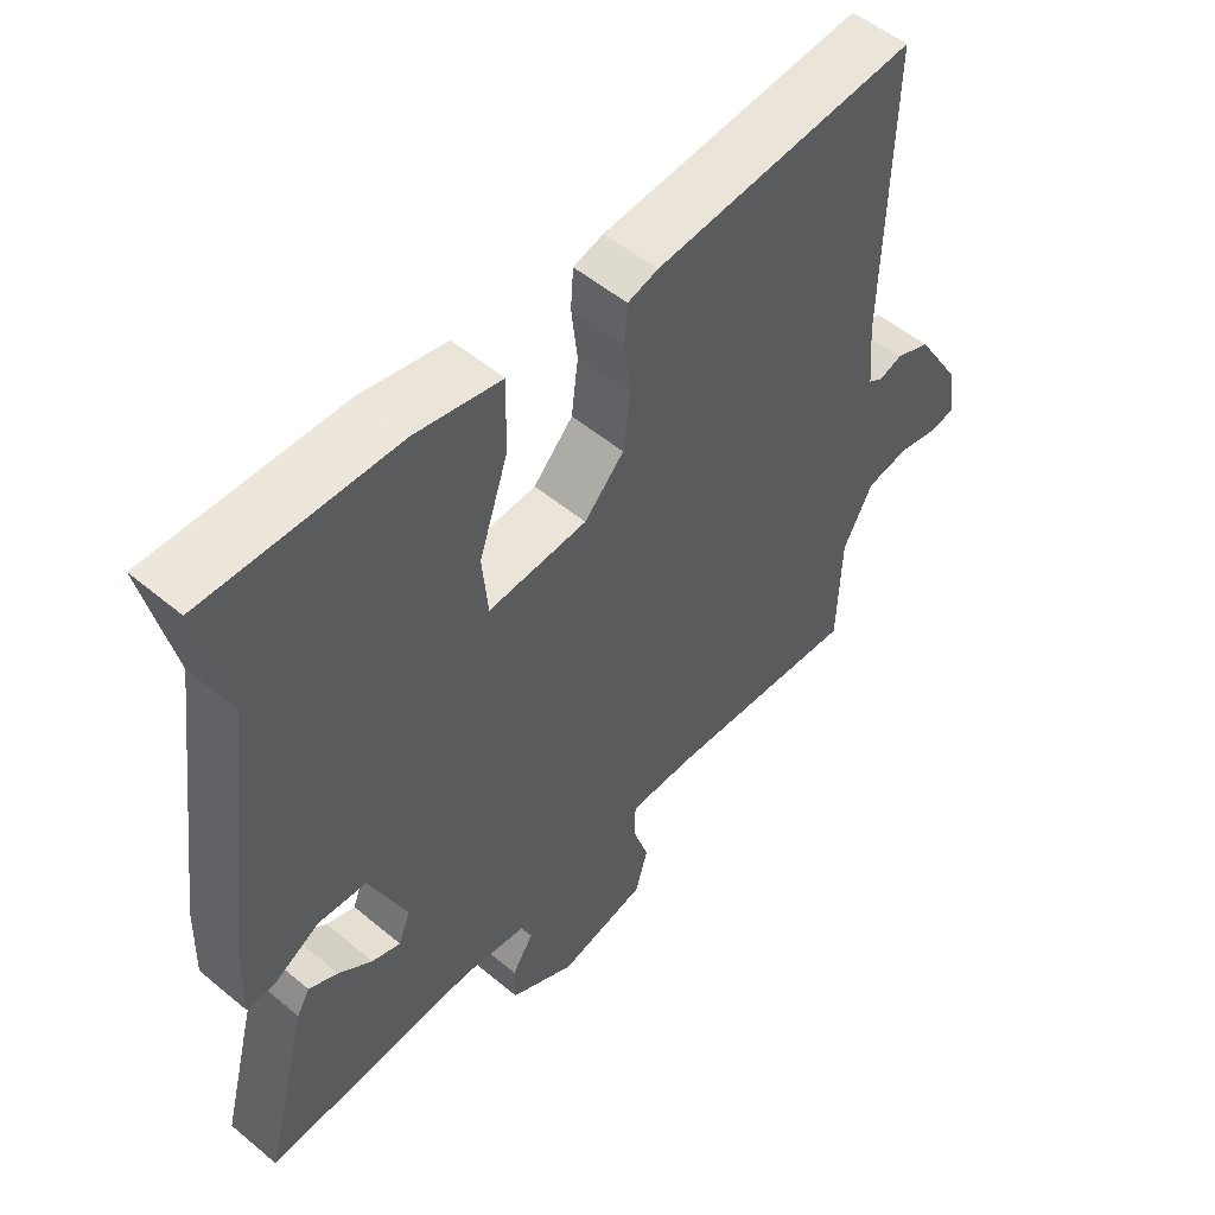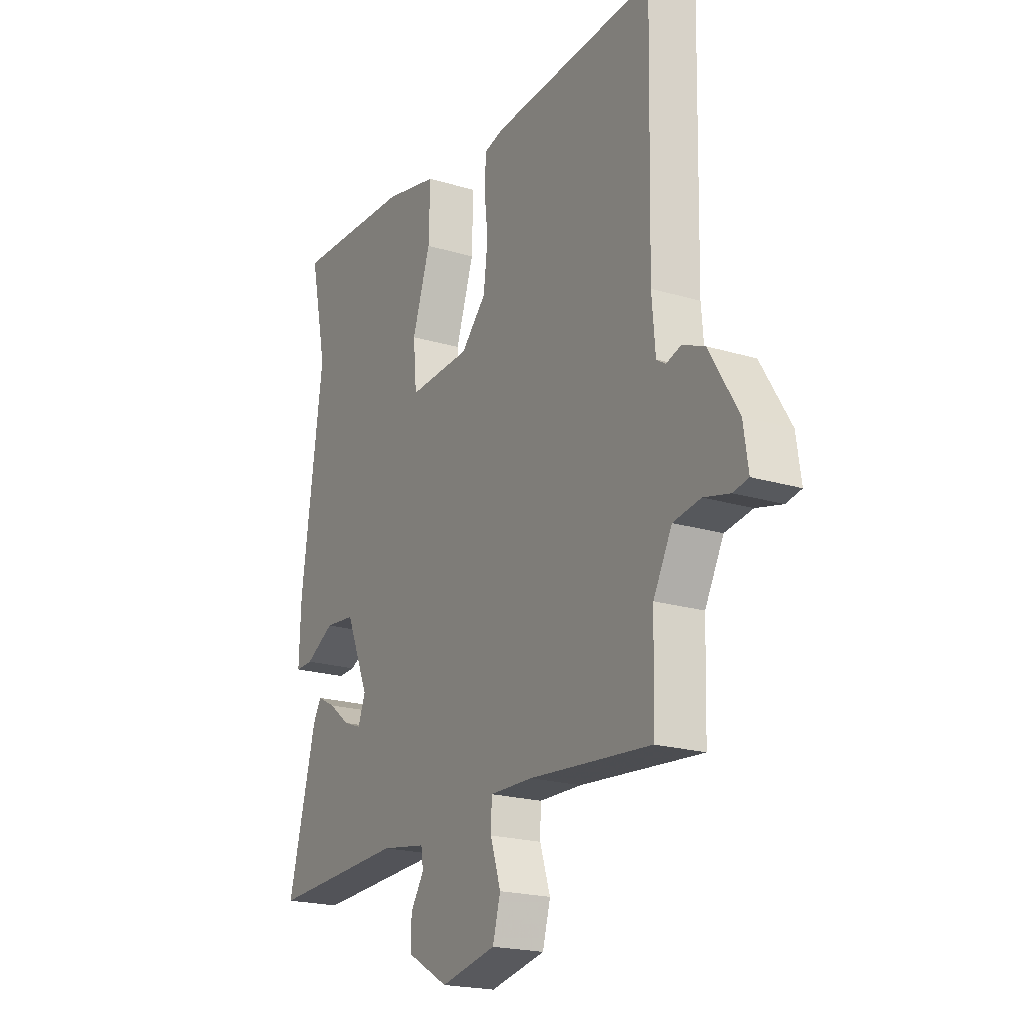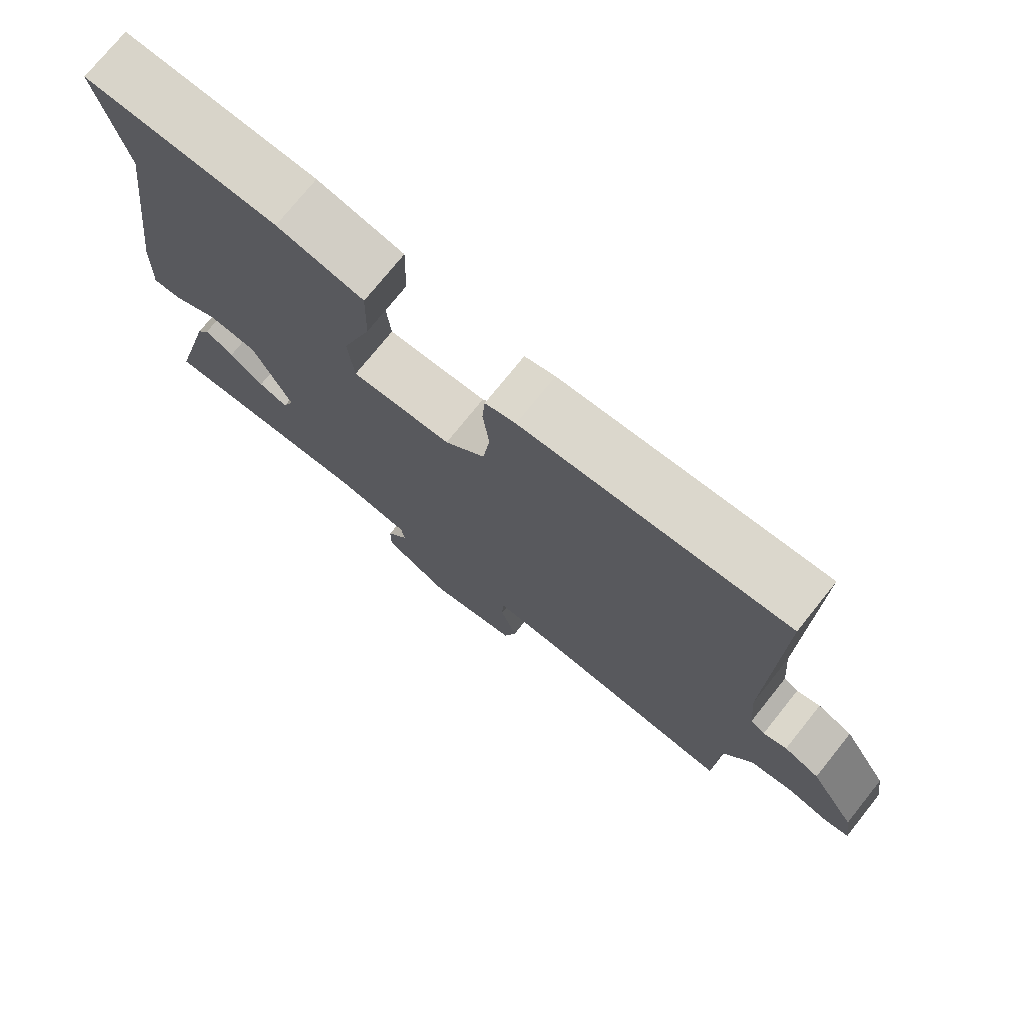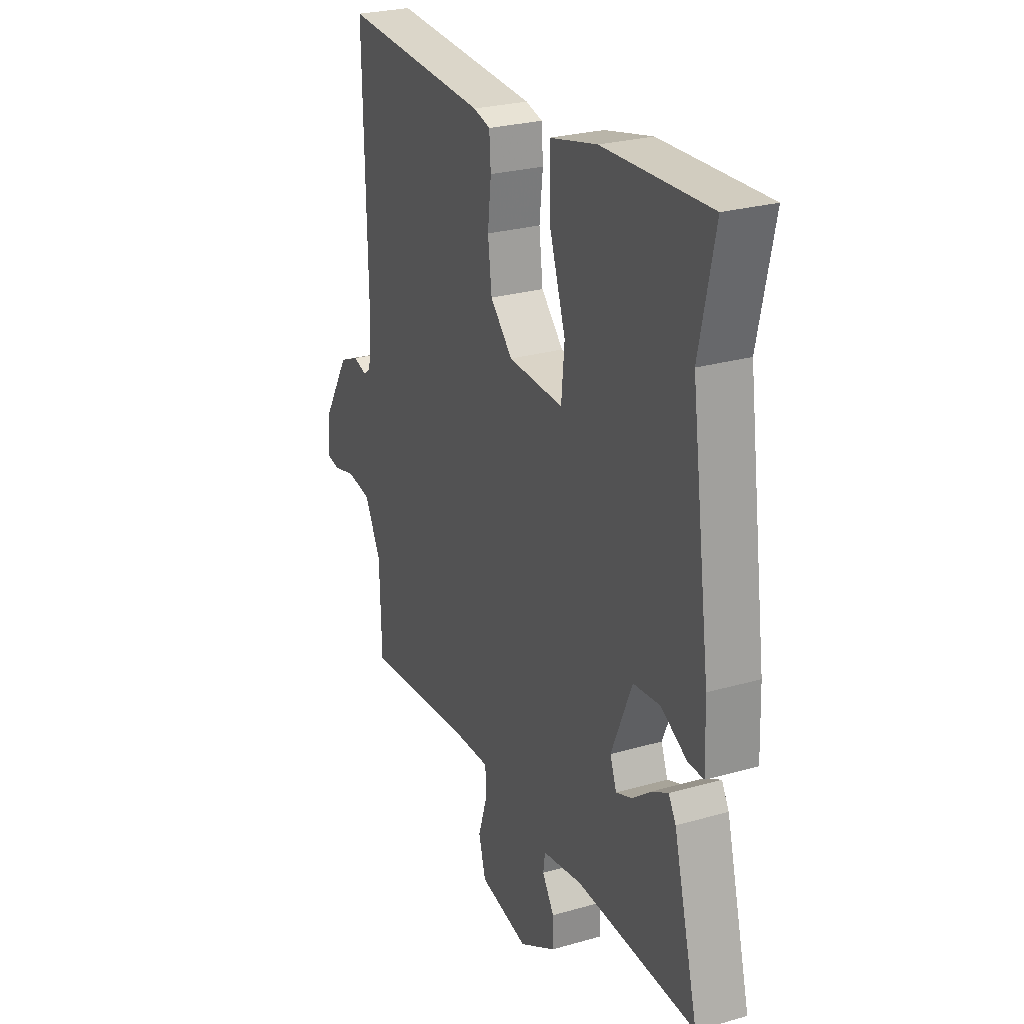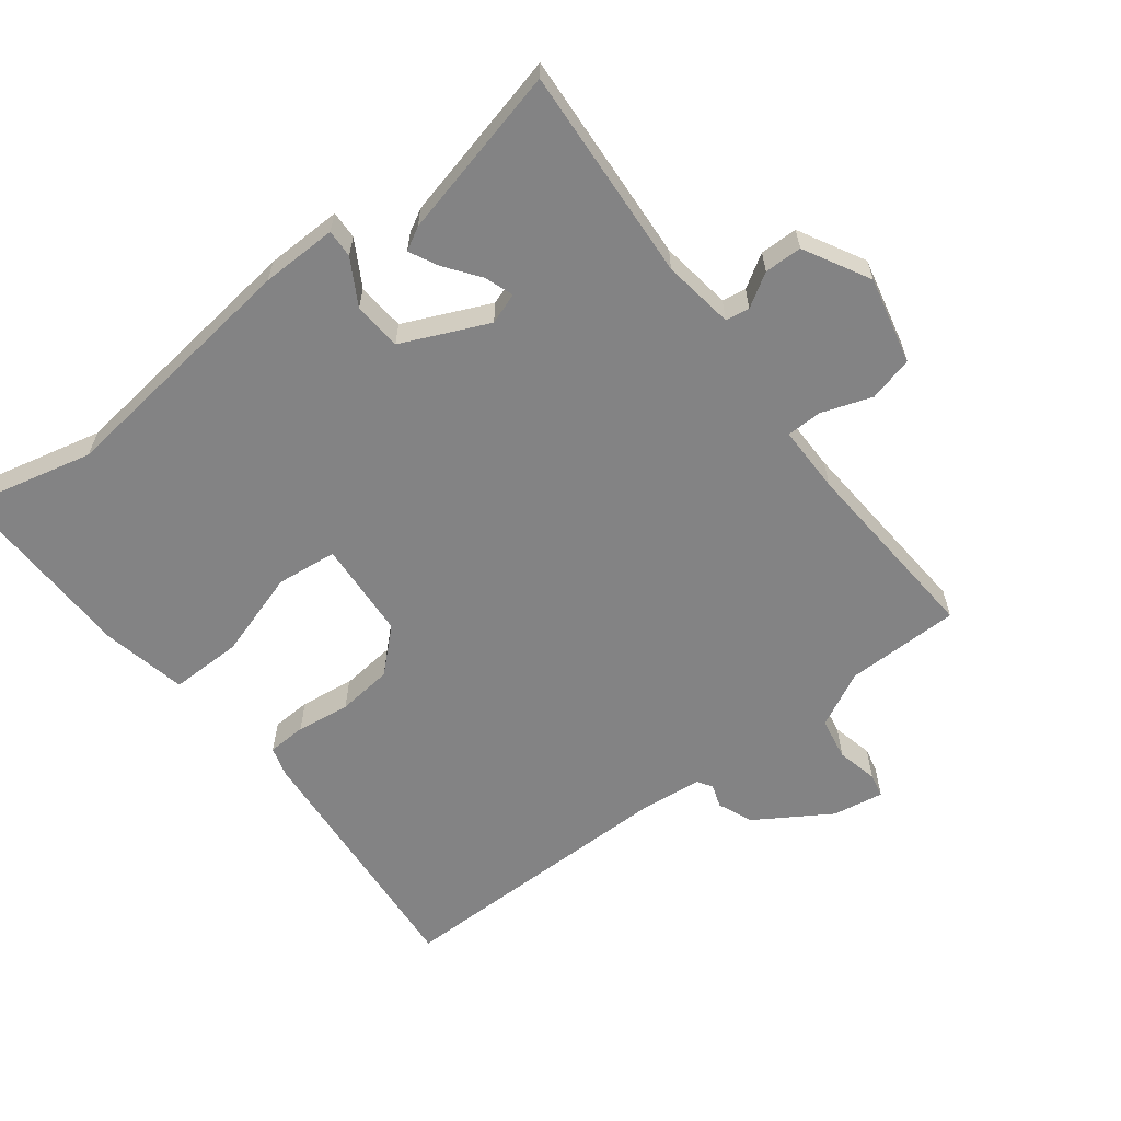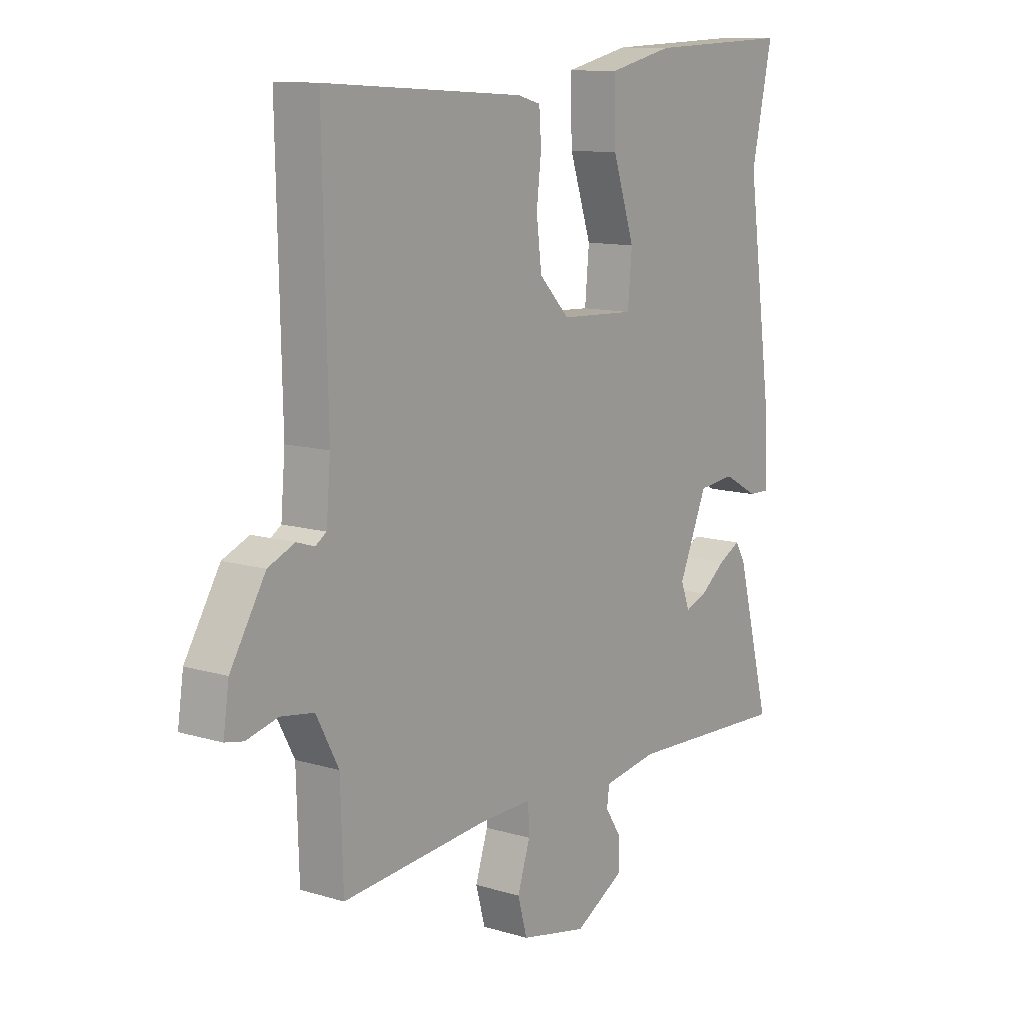
<metadata>
{"format":"obj","ext":"obj","renderer":"f3d","projection":"perspective","resolution":1024,"background":"white","views":[{"elev":53.3,"azim":131.6,"up":"+Z"},{"elev":-20.5,"azim":-118.8,"up":"+Z"},{"elev":74.6,"azim":-141.3,"up":"+Z"},{"elev":26.1,"azim":65.5,"up":"+Z"},{"elev":-61.1,"azim":126.4,"up":"+Y"},{"elev":11.5,"azim":-53.9,"up":"+Z"}]}
</metadata>
<code>
v -0.493 0.07 0.48
v -0.111 0.07 0.455
v -0.067 0.07 0.443
v -0.063 0.07 0.386
v -0.072 0.07 0.307
v -0.062 0.07 0.226
v -0.004 0.07 0.166
v 0.14 0.07 0.159
v 0.148 0.07 0.248
v 0.106 0.07 0.374
v 0.103 0.07 0.48
v 0.227 0.07 0.508
v 0.504 0.07 0.518
v 0.464 0.07 0.333
v 0.515 0.07 -0.035
v 0.519 0.07 -0.146
v 0.478 0.07 -0.145
v 0.411 0.07 -0.108
v 0.341 0.07 -0.115
v 0.287 0.07 -0.242
v 0.304 0.07 -0.287
v 0.346 0.07 -0.271
v 0.395 0.07 -0.233
v 0.437 0.07 -0.211
v 0.456 0.07 -0.244
v 0.521 0.07 -0.493
v 0.208 0.07 -0.479
v 0.104 0.07 -0.496
v 0.099 0.07 -0.531
v 0.13 0.07 -0.579
v 0.13 0.07 -0.634
v 0.035 0.07 -0.688
v -0.093 0.07 -0.661
v -0.111 0.07 -0.596
v -0.087 0.07 -0.522
v -0.089 0.07 -0.47
v -0.188 0.07 -0.472
v -0.47 0.07 -0.497
v -0.475 0.07 -0.33
v -0.518 0.07 -0.249
v -0.581 0.07 -0.239
v -0.641 0.07 -0.254
v -0.676 0.07 -0.247
v -0.665 0.07 -0.172
v -0.598 0.07 -0.061
v -0.547 0.07 -0.039
v -0.513 0.07 -0.05
v -0.492 0.07 -0.036
v -0.484 0.07 0.059
v -0.493 0 0.48
v -0.111 0 0.455
v -0.067 0 0.443
v -0.063 0 0.386
v -0.072 0 0.307
v -0.062 0 0.226
v -0.004 0 0.166
v 0.14 0 0.159
v 0.148 0 0.248
v 0.106 0 0.374
v 0.103 0 0.48
v 0.227 0 0.508
v 0.504 0 0.518
v 0.464 0 0.333
v 0.515 0 -0.035
v 0.519 0 -0.146
v 0.478 0 -0.145
v 0.411 0 -0.108
v 0.341 0 -0.115
v 0.287 0 -0.242
v 0.304 0 -0.287
v 0.346 0 -0.271
v 0.395 0 -0.233
v 0.437 0 -0.211
v 0.456 0 -0.244
v 0.521 0 -0.493
v 0.208 0 -0.479
v 0.104 0 -0.496
v 0.099 0 -0.531
v 0.13 0 -0.579
v 0.13 0 -0.634
v 0.035 0 -0.688
v -0.093 0 -0.661
v -0.111 0 -0.596
v -0.087 0 -0.522
v -0.089 0 -0.47
v -0.188 0 -0.472
v -0.47 0 -0.497
v -0.475 0 -0.33
v -0.518 0 -0.249
v -0.581 0 -0.239
v -0.641 0 -0.254
v -0.676 0 -0.247
v -0.665 0 -0.172
v -0.598 0 -0.061
v -0.547 0 -0.039
v -0.513 0 -0.05
v -0.492 0 -0.036
v -0.484 0 0.059
f 44 45 46 47
f 44 47 48
f 41 42 43 44
f 40 41 44 48
f 39 40 48
f 37 38 39
f 36 37 39 48
f 32 33 34 35
f 32 35 36
f 29 30 31 32
f 28 29 32 36
f 27 28 36 48
f 22 23 24 25
f 21 22 25 26
f 15 16 17 18
f 14 15 18 19
f 13 14 19 20
f 9 10 11 12
f 8 9 12 13
f 2 3 4 5
f 49 1 2 5
f 49 5 6
f 48 49 6 7
f 21 26 27 48
f 20 21 48 7
f 8 13 20
f 7 8 20
f 96 95 94 93
f 97 96 93
f 93 92 91 90
f 97 93 90 89
f 97 89 88
f 88 87 86
f 97 88 86 85
f 84 83 82 81
f 85 84 81
f 81 80 79 78
f 85 81 78 77
f 97 85 77 76
f 74 73 72 71
f 75 74 71 70
f 67 66 65 64
f 68 67 64 63
f 69 68 63 62
f 61 60 59 58
f 62 61 58 57
f 54 53 52 51
f 54 51 50 98
f 55 54 98
f 56 55 98 97
f 97 76 75 70
f 56 97 70 69
f 69 62 57
f 69 57 56
f 1 50 51 2
f 2 51 52 3
f 3 52 53 4
f 4 53 54 5
f 5 54 55 6
f 6 55 56 7
f 7 56 57 8
f 8 57 58 9
f 9 58 59 10
f 10 59 60 11
f 11 60 61 12
f 12 61 62 13
f 13 62 63 14
f 14 63 64 15
f 15 64 65 16
f 16 65 66 17
f 17 66 67 18
f 18 67 68 19
f 19 68 69 20
f 20 69 70 21
f 21 70 71 22
f 22 71 72 23
f 23 72 73 24
f 24 73 74 25
f 25 74 75 26
f 26 75 76 27
f 27 76 77 28
f 28 77 78 29
f 29 78 79 30
f 30 79 80 31
f 31 80 81 32
f 32 81 82 33
f 33 82 83 34
f 34 83 84 35
f 35 84 85 36
f 36 85 86 37
f 37 86 87 38
f 38 87 88 39
f 39 88 89 40
f 40 89 90 41
f 41 90 91 42
f 42 91 92 43
f 43 92 93 44
f 44 93 94 45
f 45 94 95 46
f 46 95 96 47
f 47 96 97 48
f 48 97 98 49
f 49 98 50 1

</code>
